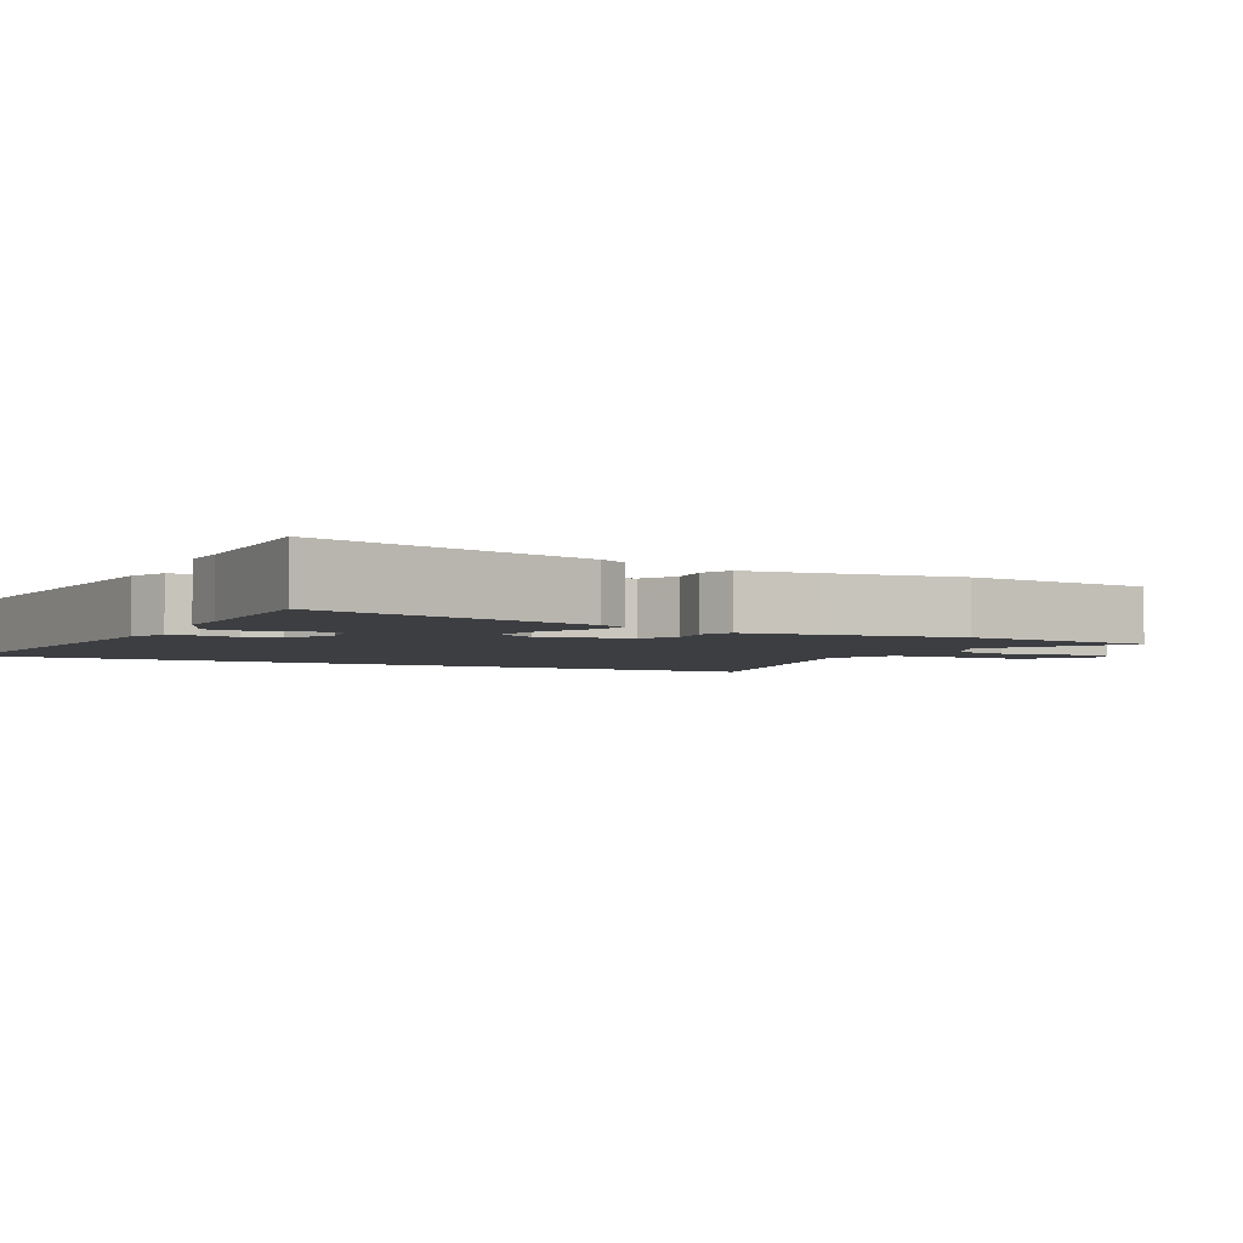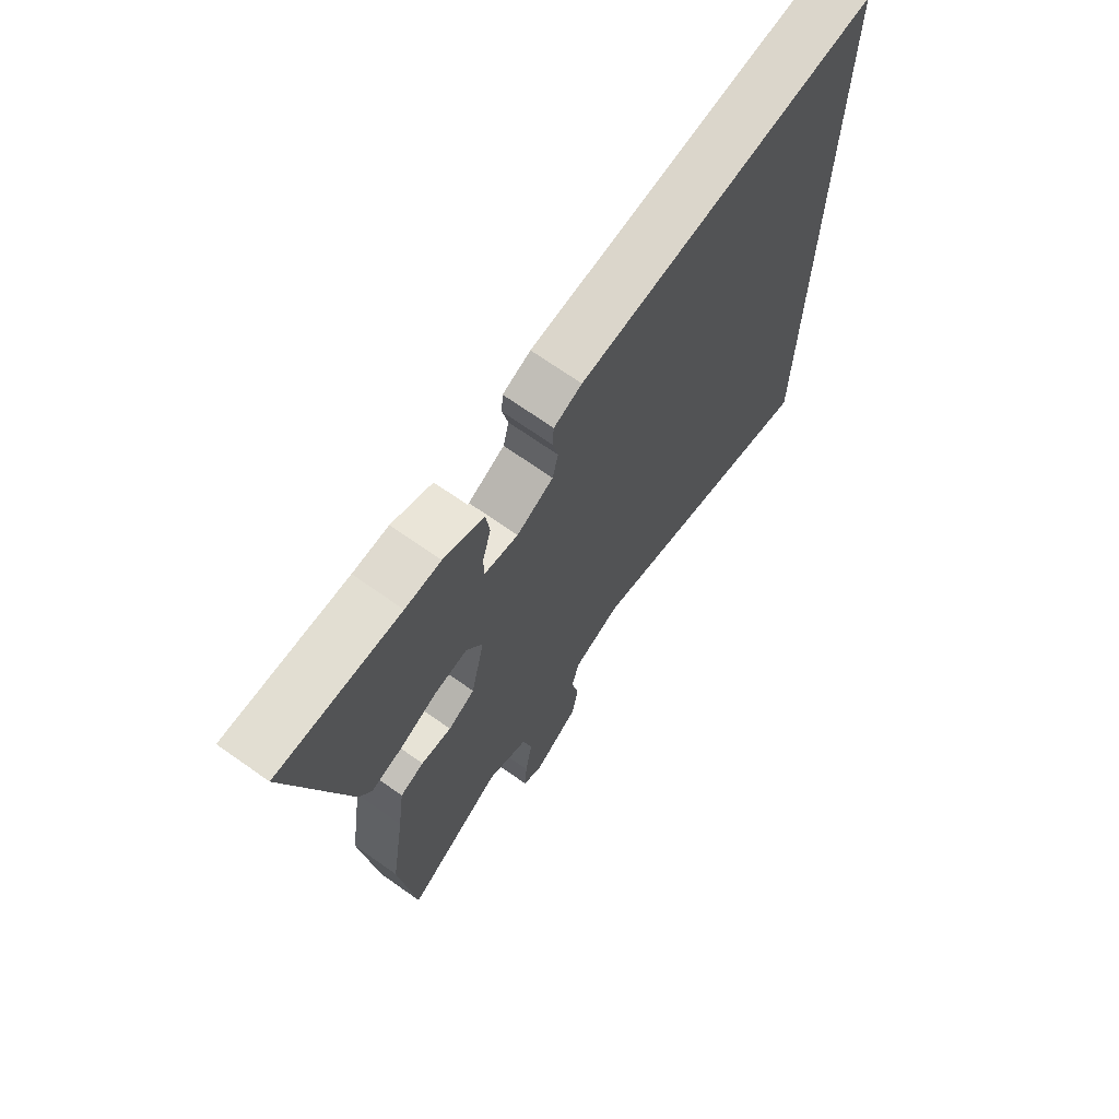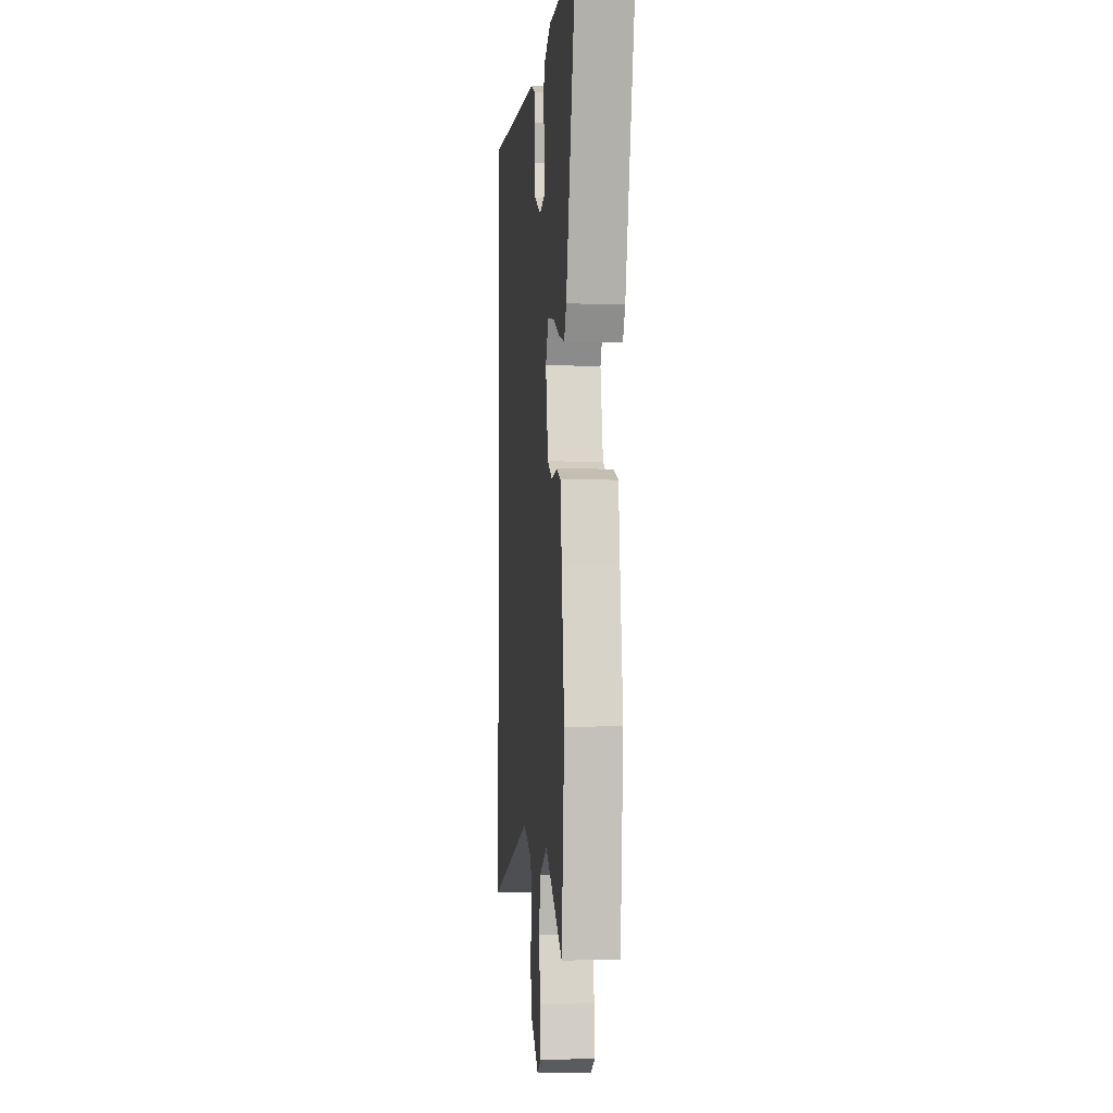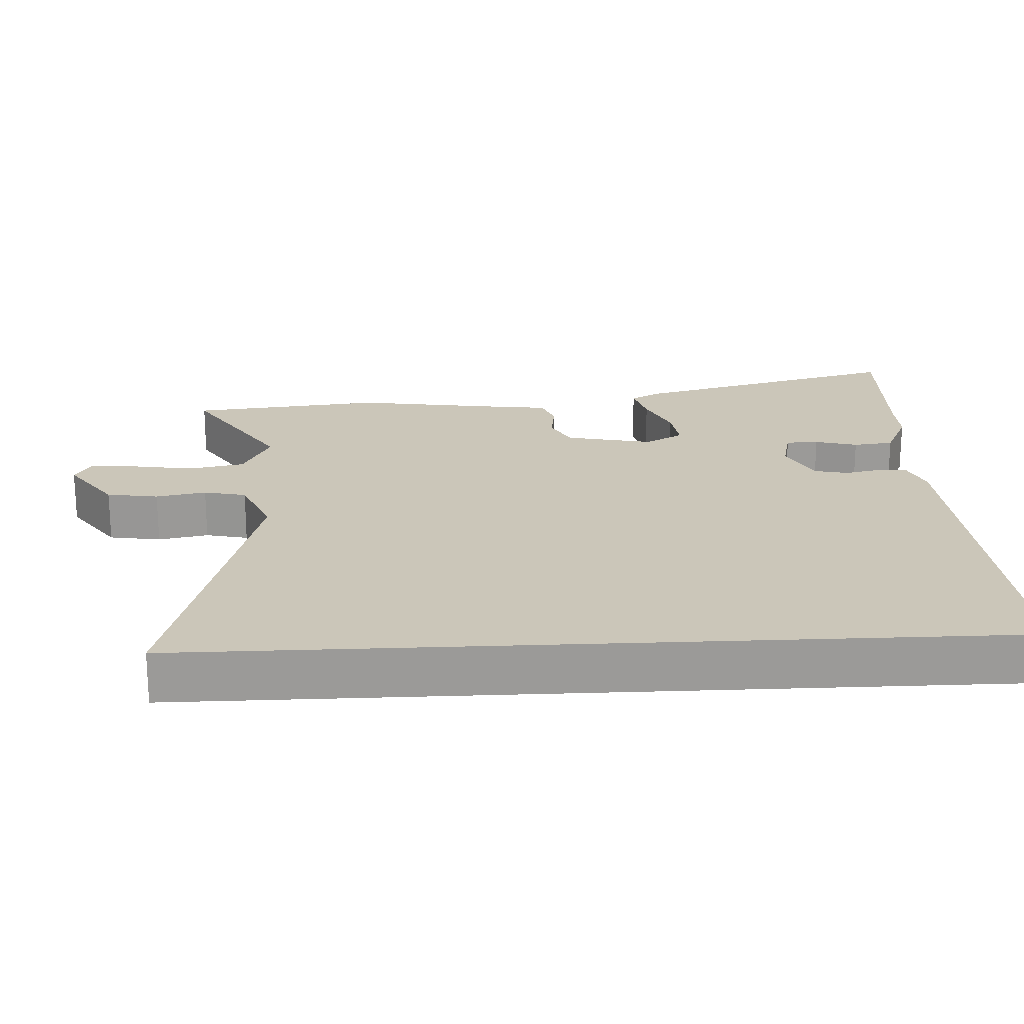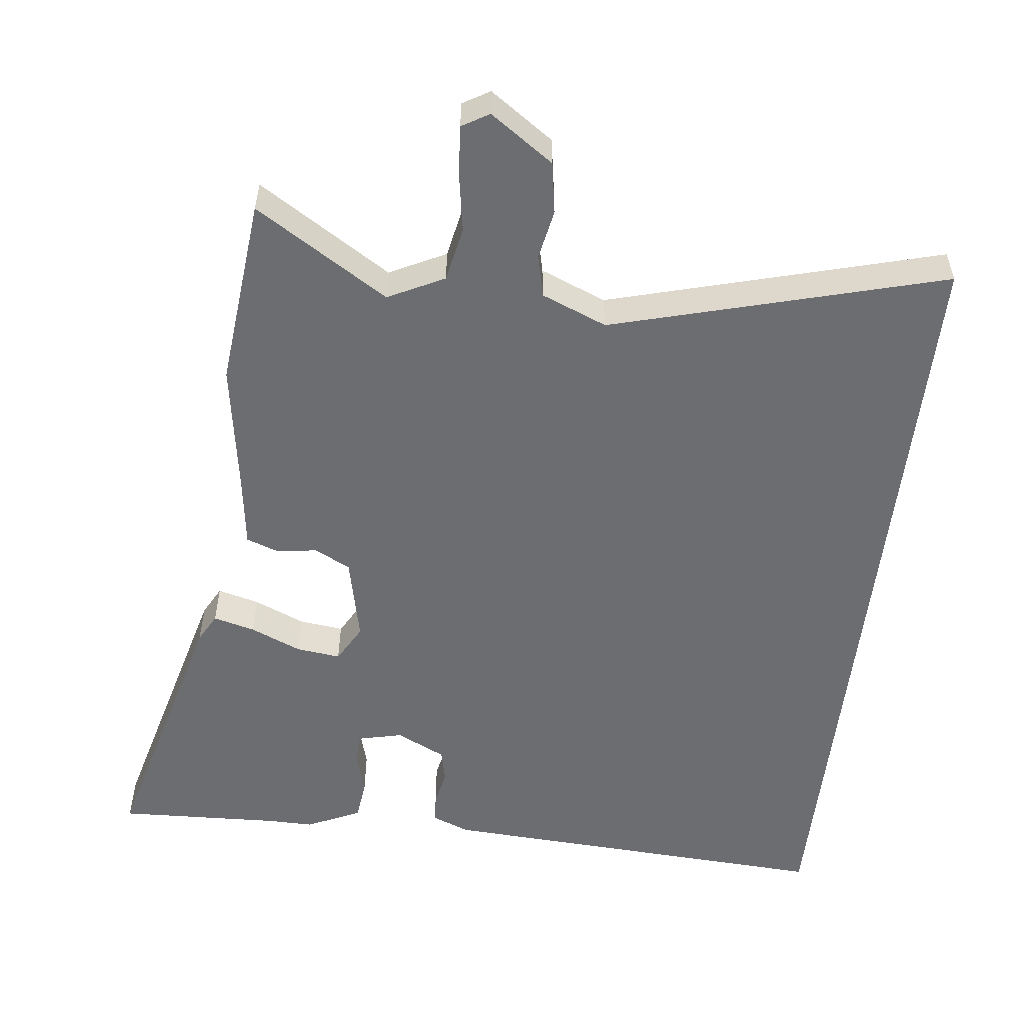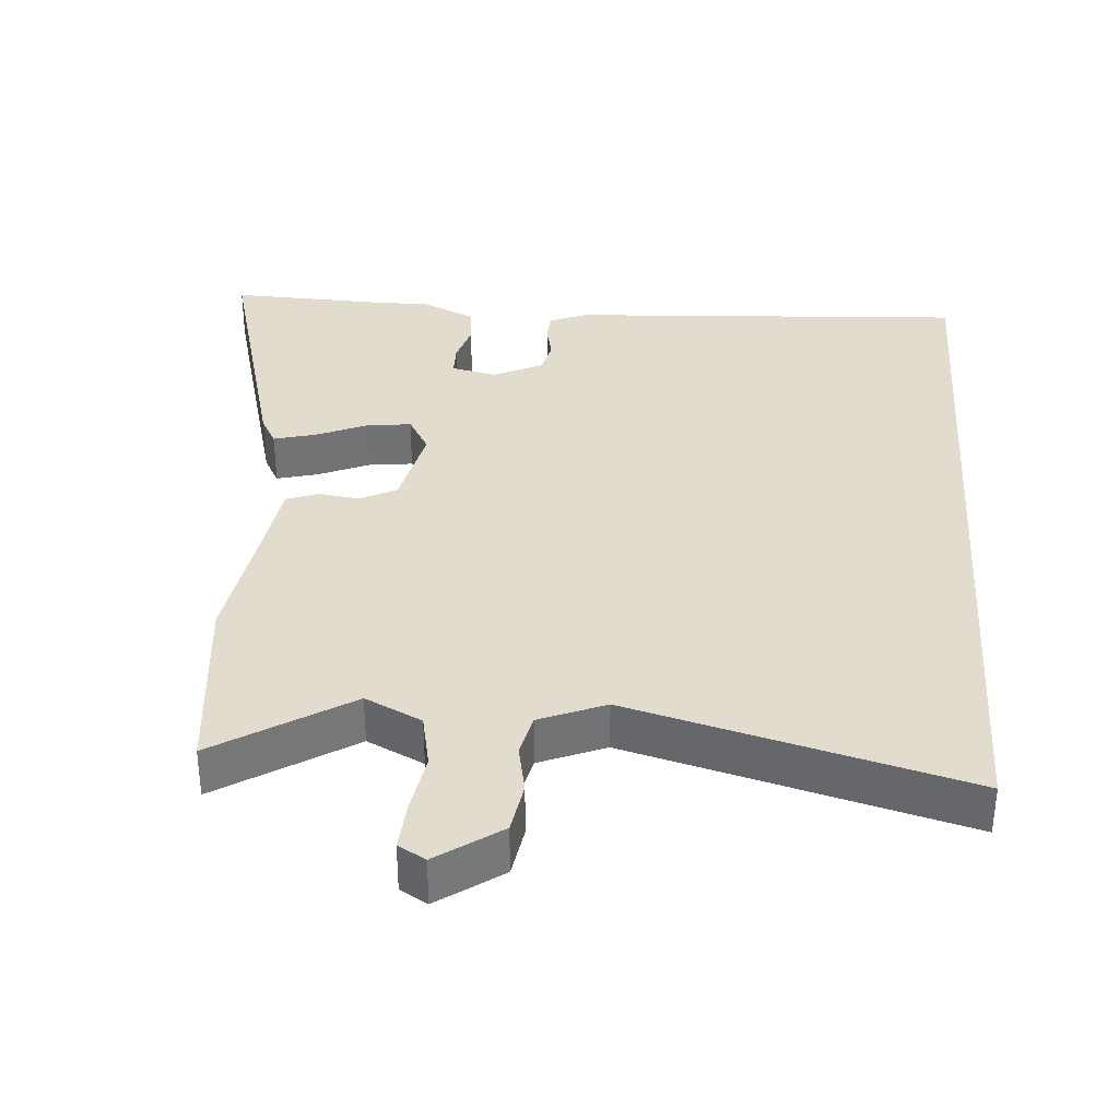
<metadata>
{"format":"obj","ext":"obj","renderer":"f3d","projection":"perspective","resolution":1024,"background":"white","views":[{"elev":-3.3,"azim":61.9,"up":"+Y"},{"elev":70.1,"azim":125.2,"up":"+Z"},{"elev":-3.0,"azim":84.3,"up":"+Z"},{"elev":21.0,"azim":-92.9,"up":"+Y"},{"elev":-54.0,"azim":173.6,"up":"+Y"},{"elev":34.7,"azim":-175.7,"up":"+Y"}]}
</metadata>
<code>
v -0.5 0.07 0.515
v 0.077 0.07 0.48
v 0.131 0.07 0.458
v 0.134 0.07 0.416
v 0.123 0.07 0.364
v 0.134 0.07 0.315
v 0.205 0.07 0.28
v 0.27 0.07 0.295
v 0.271 0.07 0.342
v 0.254 0.07 0.403
v 0.261 0.07 0.461
v 0.339 0.07 0.497
v 0.407 0.07 0.496
v 0.641 0.07 0.505
v 0.536 0.07 0.111
v 0.513 0.07 0.069
v 0.453 0.07 0.085
v 0.38 0.07 0.117
v 0.316 0.07 0.125
v 0.285 0.07 0.07
v 0.312 0.07 -0.055
v 0.364 0.07 -0.082
v 0.423 0.07 -0.074
v 0.469 0.07 -0.091
v 0.483 0.07 -0.196
v 0.512 0.07 -0.386
v 0.483 0.07 -0.662
v 0.292 0.07 -0.541
v 0.211 0.07 -0.581
v 0.195 0.07 -0.66
v 0.209 0.07 -0.747
v 0.214 0.07 -0.817
v 0.175 0.07 -0.84
v 0.084 0.07 -0.776
v 0.072 0.07 -0.702
v 0.086 0.07 -0.63
v 0.072 0.07 -0.569
v -0.022 0.07 -0.53
v -0.5 0.07 -0.66
v -0.5 0 0.515
v 0.077 0 0.48
v 0.131 0 0.458
v 0.134 0 0.416
v 0.123 0 0.364
v 0.134 0 0.315
v 0.205 0 0.28
v 0.27 0 0.295
v 0.271 0 0.342
v 0.254 0 0.403
v 0.261 0 0.461
v 0.339 0 0.497
v 0.407 0 0.496
v 0.641 0 0.505
v 0.536 0 0.111
v 0.513 0 0.069
v 0.453 0 0.085
v 0.38 0 0.117
v 0.316 0 0.125
v 0.285 0 0.07
v 0.312 0 -0.055
v 0.364 0 -0.082
v 0.423 0 -0.074
v 0.469 0 -0.091
v 0.483 0 -0.196
v 0.512 0 -0.386
v 0.483 0 -0.662
v 0.292 0 -0.541
v 0.211 0 -0.581
v 0.195 0 -0.66
v 0.209 0 -0.747
v 0.214 0 -0.817
v 0.175 0 -0.84
v 0.084 0 -0.776
v 0.072 0 -0.702
v 0.086 0 -0.63
v 0.072 0 -0.569
v -0.022 0 -0.53
v -0.5 0 -0.66
f 1 2 3
f 39 1 3
f 38 39 3
f 34 35 36
f 33 34 36
f 32 33 36
f 31 32 36
f 30 31 36
f 29 30 36 37
f 28 29 37 38
f 25 26 27 28
f 25 28 38
f 24 25 38
f 23 24 38
f 22 23 38
f 16 17 18
f 15 16 18
f 14 15 18
f 13 14 18
f 12 13 18
f 11 12 18
f 10 11 18
f 9 10 18
f 8 9 18 19
f 7 8 19 20
f 3 4 5
f 38 3 5
f 38 5 6
f 21 22 38
f 20 21 38
f 7 20 38
f 6 7 38
f 42 41 40
f 42 40 78
f 42 78 77
f 75 74 73
f 75 73 72
f 75 72 71
f 75 71 70
f 75 70 69
f 76 75 69 68
f 77 76 68 67
f 67 66 65 64
f 77 67 64
f 77 64 63
f 77 63 62
f 77 62 61
f 57 56 55
f 57 55 54
f 57 54 53
f 57 53 52
f 57 52 51
f 57 51 50
f 57 50 49
f 57 49 48
f 58 57 48 47
f 59 58 47 46
f 44 43 42
f 44 42 77
f 45 44 77
f 77 61 60
f 77 60 59
f 77 59 46
f 77 46 45
f 1 40 41 2
f 2 41 42 3
f 3 42 43 4
f 4 43 44 5
f 5 44 45 6
f 6 45 46 7
f 7 46 47 8
f 8 47 48 9
f 9 48 49 10
f 10 49 50 11
f 11 50 51 12
f 12 51 52 13
f 13 52 53 14
f 14 53 54 15
f 15 54 55 16
f 16 55 56 17
f 17 56 57 18
f 18 57 58 19
f 19 58 59 20
f 20 59 60 21
f 21 60 61 22
f 22 61 62 23
f 23 62 63 24
f 24 63 64 25
f 25 64 65 26
f 26 65 66 27
f 27 66 67 28
f 28 67 68 29
f 29 68 69 30
f 30 69 70 31
f 31 70 71 32
f 32 71 72 33
f 33 72 73 34
f 34 73 74 35
f 35 74 75 36
f 36 75 76 37
f 37 76 77 38
f 38 77 78 39
f 39 78 40 1

</code>
